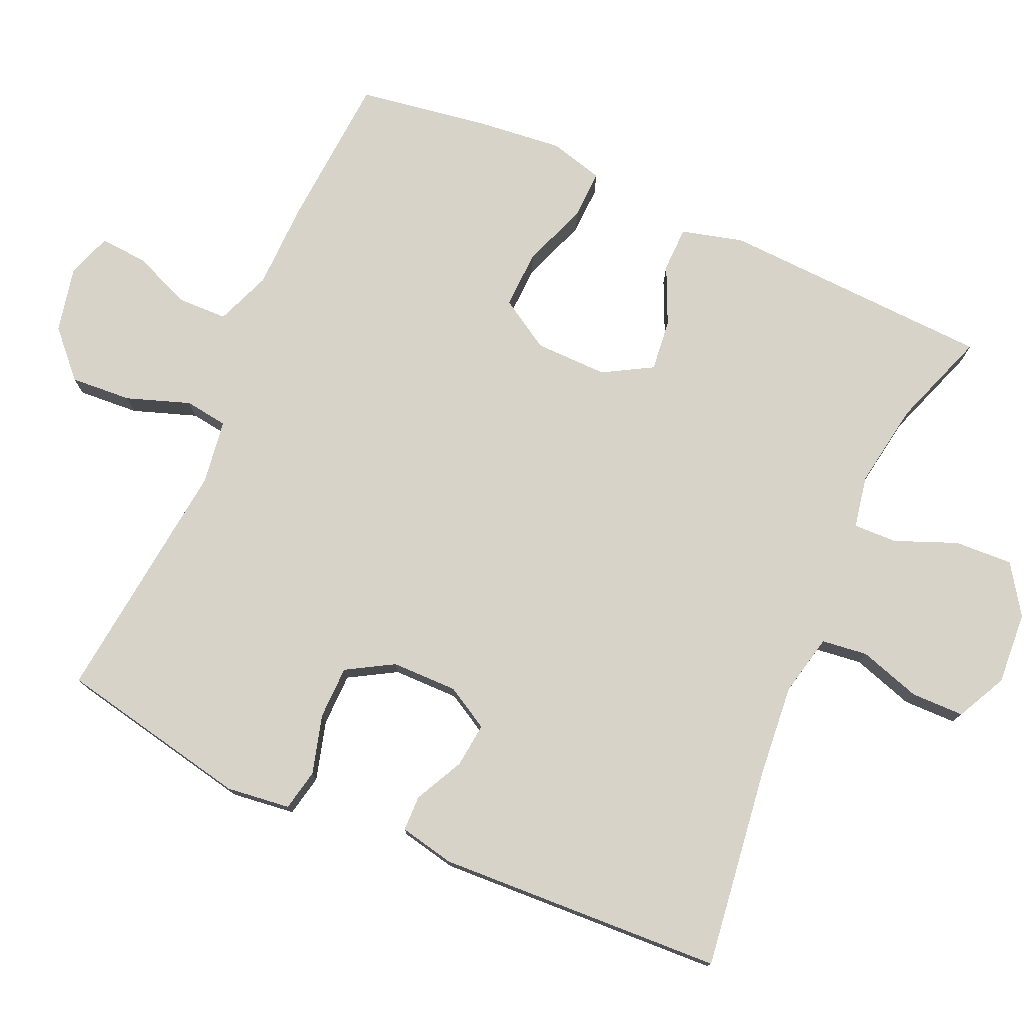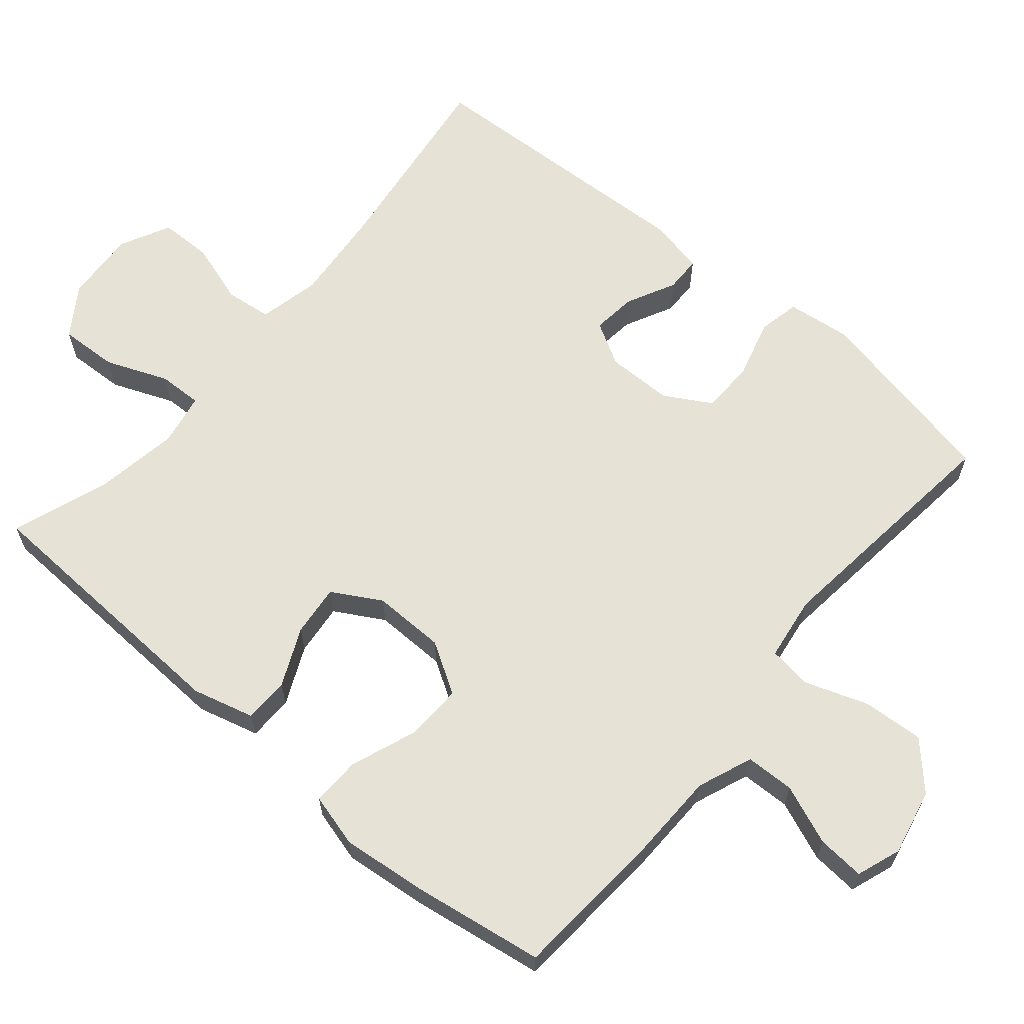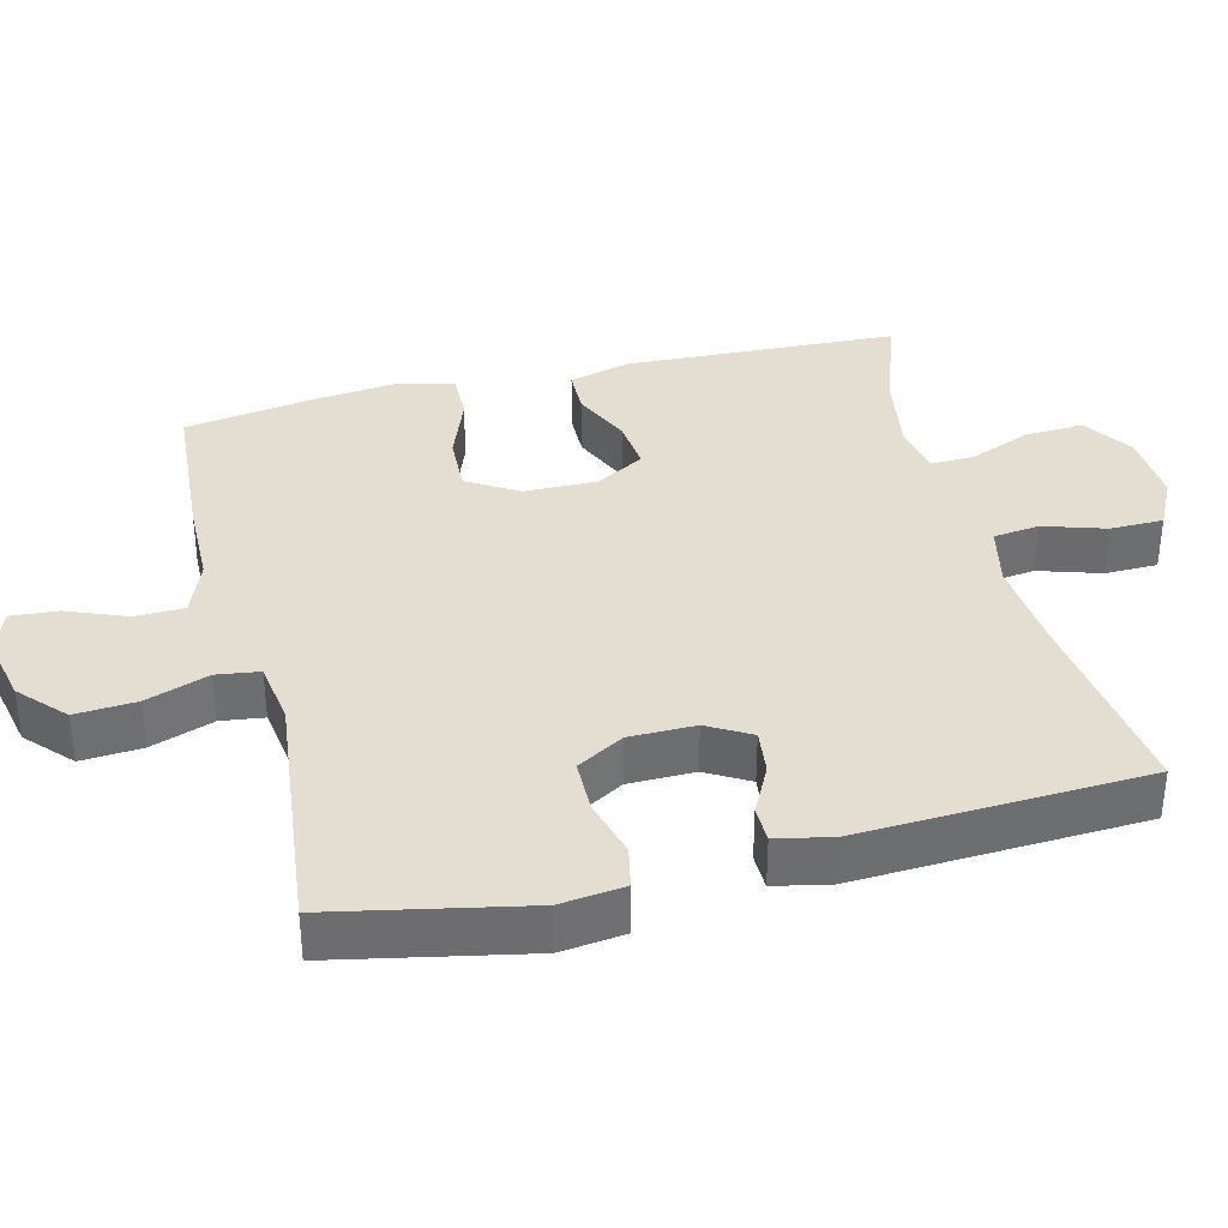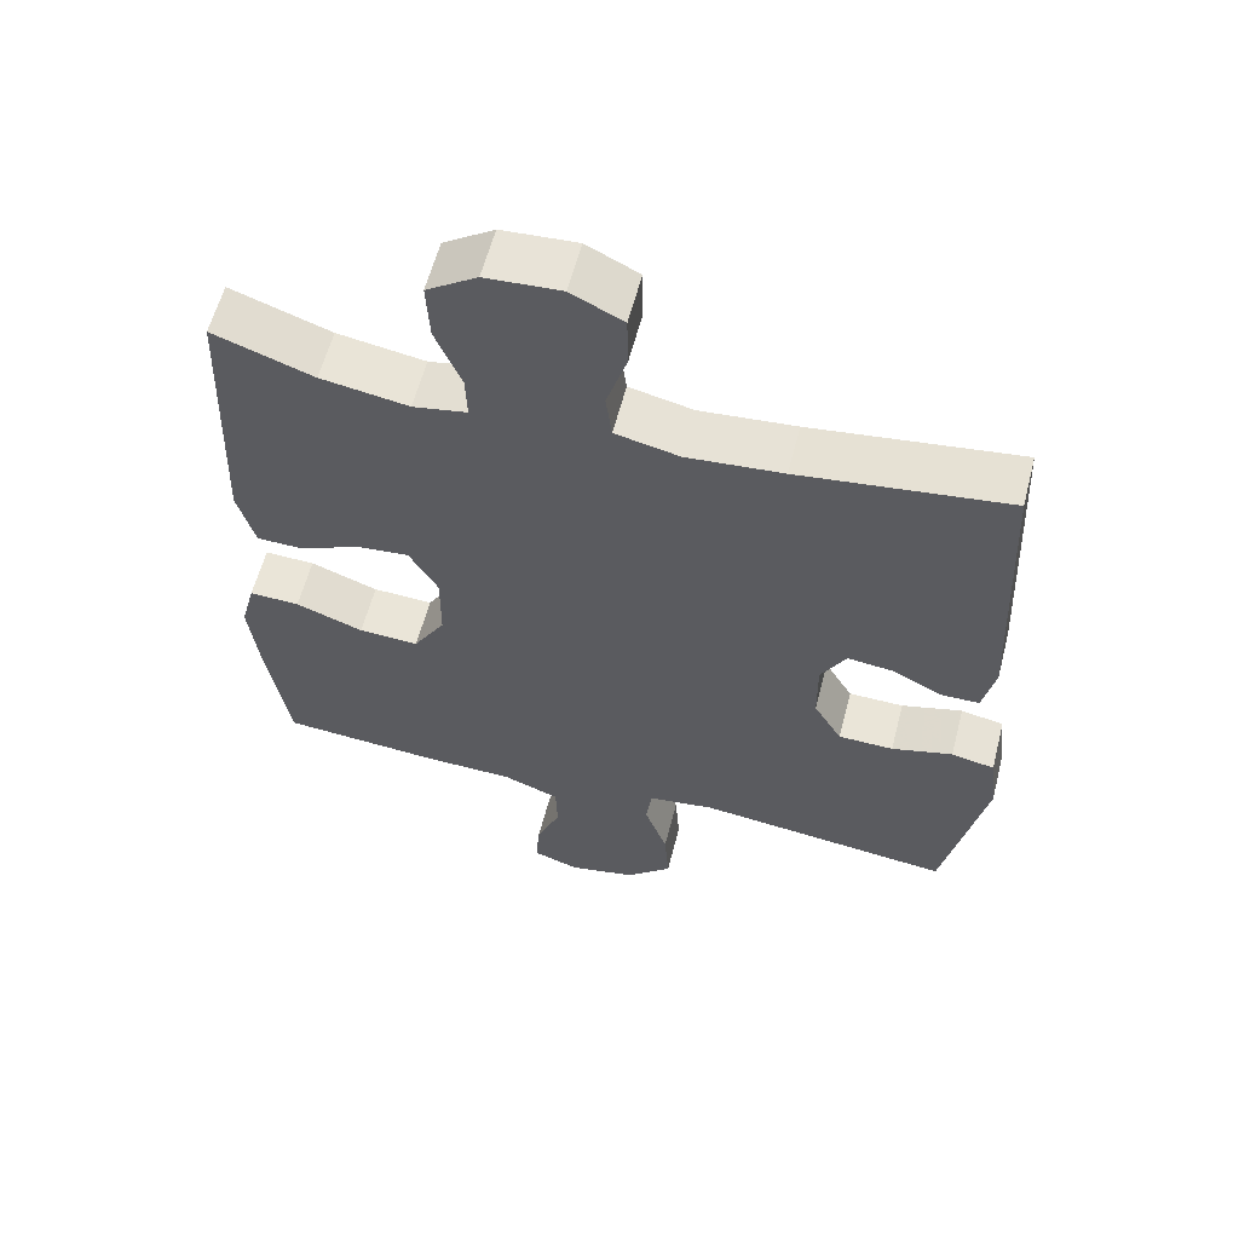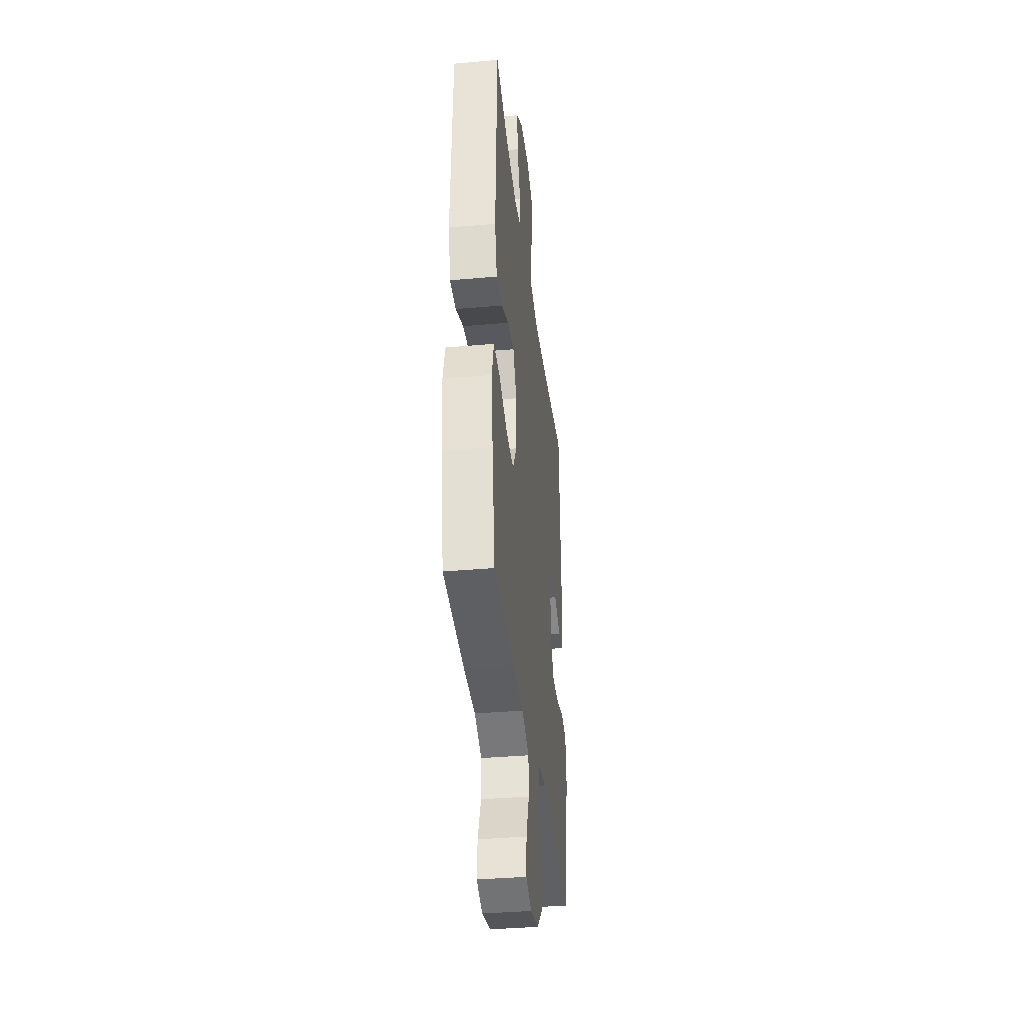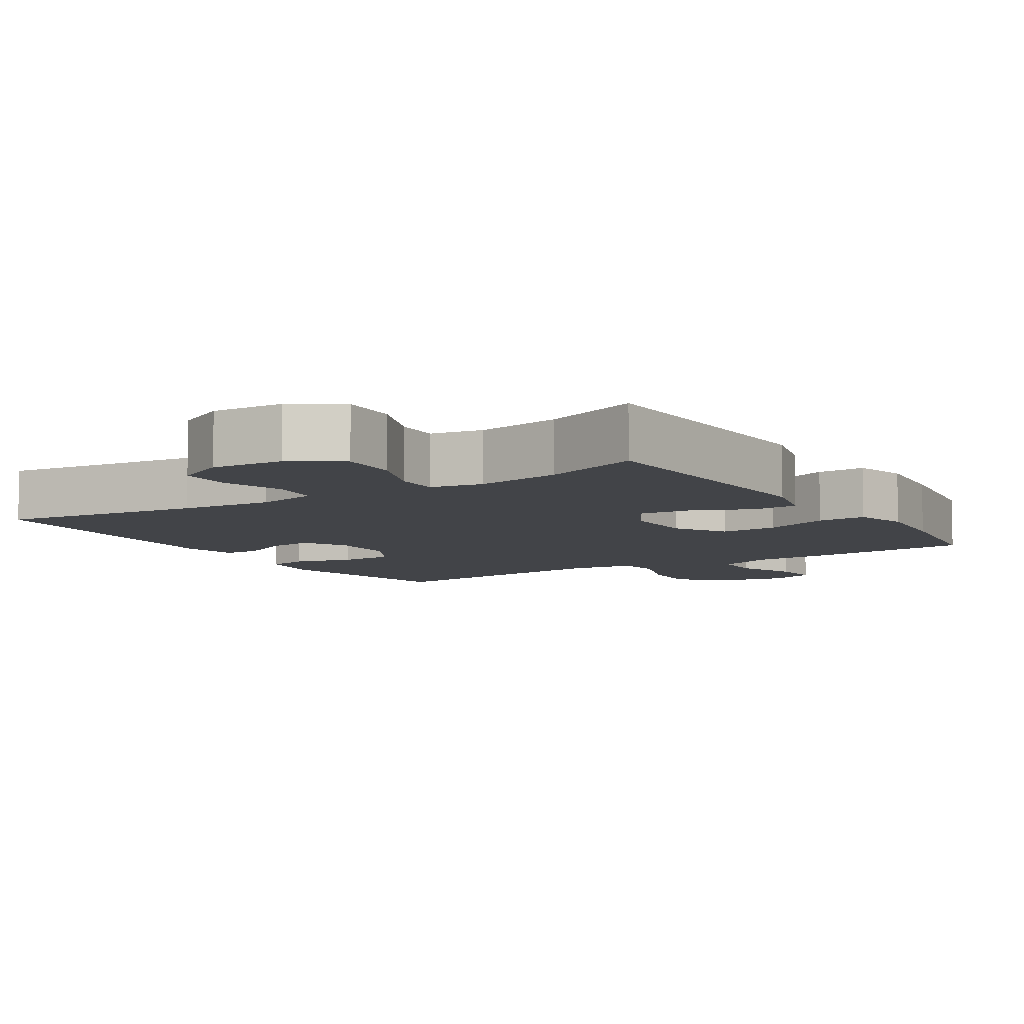
<metadata>
{"format":"obj","ext":"obj","renderer":"f3d","projection":"perspective","resolution":1024,"background":"white","views":[{"elev":76.7,"azim":-66.0,"up":"+Y"},{"elev":63.8,"azim":130.3,"up":"+Y"},{"elev":36.1,"azim":-103.9,"up":"+Y"},{"elev":59.6,"azim":-165.5,"up":"+Z"},{"elev":-36.7,"azim":96.6,"up":"+Z"},{"elev":-7.7,"azim":32.7,"up":"+Y"}]}
</metadata>
<code>
v 0.5 0.07 0.5
v 0.516 0.07 0.12
v 0.493 0.07 0.034
v 0.43 0.07 0.033
v 0.349 0.07 0.07
v 0.277 0.07 0.078
v 0.238 0.07 0.01
v 0.239 0.07 -0.091
v 0.282 0.07 -0.162
v 0.363 0.07 -0.159
v 0.454 0.07 -0.125
v 0.522 0.07 -0.123
v 0.542 0.07 -0.198
v 0.529 0.07 -0.317
v 0.5 0.07 -0.5
v 0.283 0.07 -0.515
v 0.163 0.07 -0.517
v 0.086 0.07 -0.547
v 0.084 0.07 -0.615
v 0.117 0.07 -0.698
v 0.122 0.07 -0.764
v 0.06 0.07 -0.786
v -0.032 0.07 -0.766
v -0.094 0.07 -0.708
v -0.088 0.07 -0.623
v -0.057 0.07 -0.535
v -0.065 0.07 -0.475
v -0.155 0.07 -0.462
v -0.5 0.07 -0.5
v -0.554 0.07 -0.232
v -0.543 0.07 -0.143
v -0.485 0.07 -0.131
v -0.403 0.07 -0.154
v -0.329 0.07 -0.153
v -0.291 0.07 -0.088
v -0.29 0.07 0.004
v -0.324 0.07 0.064
v -0.386 0.07 0.057
v -0.454 0.07 0.023
v -0.504 0.07 0.024
v -0.52 0.07 0.101
v -0.5 0.07 0.5
v -0.221 0.07 0.462
v -0.092 0.07 0.45
v -0.006 0.07 0.469
v 0.002 0.07 0.533
v -0.025 0.07 0.619
v -0.024 0.07 0.693
v 0.046 0.07 0.728
v 0.147 0.07 0.721
v 0.215 0.07 0.675
v 0.211 0.07 0.594
v 0.176 0.07 0.508
v 0.174 0.07 0.447
v 0.247 0.07 0.433
v 0.365 0.07 0.452
v 0.5 0 0.5
v 0.516 0 0.12
v 0.493 0 0.034
v 0.43 0 0.033
v 0.349 0 0.07
v 0.277 0 0.078
v 0.238 0 0.01
v 0.239 0 -0.091
v 0.282 0 -0.162
v 0.363 0 -0.159
v 0.454 0 -0.125
v 0.522 0 -0.123
v 0.542 0 -0.198
v 0.529 0 -0.317
v 0.5 0 -0.5
v 0.283 0 -0.515
v 0.163 0 -0.517
v 0.086 0 -0.547
v 0.084 0 -0.615
v 0.117 0 -0.698
v 0.122 0 -0.764
v 0.06 0 -0.786
v -0.032 0 -0.766
v -0.094 0 -0.708
v -0.088 0 -0.623
v -0.057 0 -0.535
v -0.065 0 -0.475
v -0.155 0 -0.462
v -0.5 0 -0.5
v -0.554 0 -0.232
v -0.543 0 -0.143
v -0.485 0 -0.131
v -0.403 0 -0.154
v -0.329 0 -0.153
v -0.291 0 -0.088
v -0.29 0 0.004
v -0.324 0 0.064
v -0.386 0 0.057
v -0.454 0 0.023
v -0.504 0 0.024
v -0.52 0 0.101
v -0.5 0 0.5
v -0.221 0 0.462
v -0.092 0 0.45
v -0.006 0 0.469
v 0.002 0 0.533
v -0.025 0 0.619
v -0.024 0 0.693
v 0.046 0 0.728
v 0.147 0 0.721
v 0.215 0 0.675
v 0.211 0 0.594
v 0.176 0 0.508
v 0.174 0 0.447
v 0.247 0 0.433
v 0.365 0 0.452
f 50 51 52 53
f 50 53 54
f 49 50 54
f 46 47 48 49
f 45 46 49 54
f 44 45 54 55
f 40 41 42 43
f 38 39 40 43
f 37 38 43 44
f 36 37 44 55
f 30 31 32 33
f 28 29 30 33
f 27 28 33 34
f 23 24 25 26
f 21 22 23 26
f 19 20 21 26
f 18 19 26 27
f 17 18 27 34
f 10 11 12 13
f 9 10 13 14
f 2 3 4 5
f 56 1 2 5
f 56 5 6
f 35 36 55 56
f 35 56 6 7
f 34 35 7 8
f 17 34 8 9
f 15 16 17
f 9 14 15 17
f 109 108 107 106
f 110 109 106
f 110 106 105
f 105 104 103 102
f 110 105 102 101
f 111 110 101 100
f 99 98 97 96
f 99 96 95 94
f 100 99 94 93
f 111 100 93 92
f 89 88 87 86
f 89 86 85 84
f 90 89 84 83
f 82 81 80 79
f 82 79 78 77
f 82 77 76 75
f 83 82 75 74
f 90 83 74 73
f 69 68 67 66
f 70 69 66 65
f 61 60 59 58
f 61 58 57 112
f 62 61 112
f 112 111 92 91
f 63 62 112 91
f 64 63 91 90
f 65 64 90 73
f 73 72 71
f 73 71 70 65
f 1 57 58 2
f 2 58 59 3
f 3 59 60 4
f 4 60 61 5
f 5 61 62 6
f 6 62 63 7
f 7 63 64 8
f 8 64 65 9
f 9 65 66 10
f 10 66 67 11
f 11 67 68 12
f 12 68 69 13
f 13 69 70 14
f 14 70 71 15
f 15 71 72 16
f 16 72 73 17
f 17 73 74 18
f 18 74 75 19
f 19 75 76 20
f 20 76 77 21
f 21 77 78 22
f 22 78 79 23
f 23 79 80 24
f 24 80 81 25
f 25 81 82 26
f 26 82 83 27
f 27 83 84 28
f 28 84 85 29
f 29 85 86 30
f 30 86 87 31
f 31 87 88 32
f 32 88 89 33
f 33 89 90 34
f 34 90 91 35
f 35 91 92 36
f 36 92 93 37
f 37 93 94 38
f 38 94 95 39
f 39 95 96 40
f 40 96 97 41
f 41 97 98 42
f 42 98 99 43
f 43 99 100 44
f 44 100 101 45
f 45 101 102 46
f 46 102 103 47
f 47 103 104 48
f 48 104 105 49
f 49 105 106 50
f 50 106 107 51
f 51 107 108 52
f 52 108 109 53
f 53 109 110 54
f 54 110 111 55
f 55 111 112 56
f 56 112 57 1

</code>
